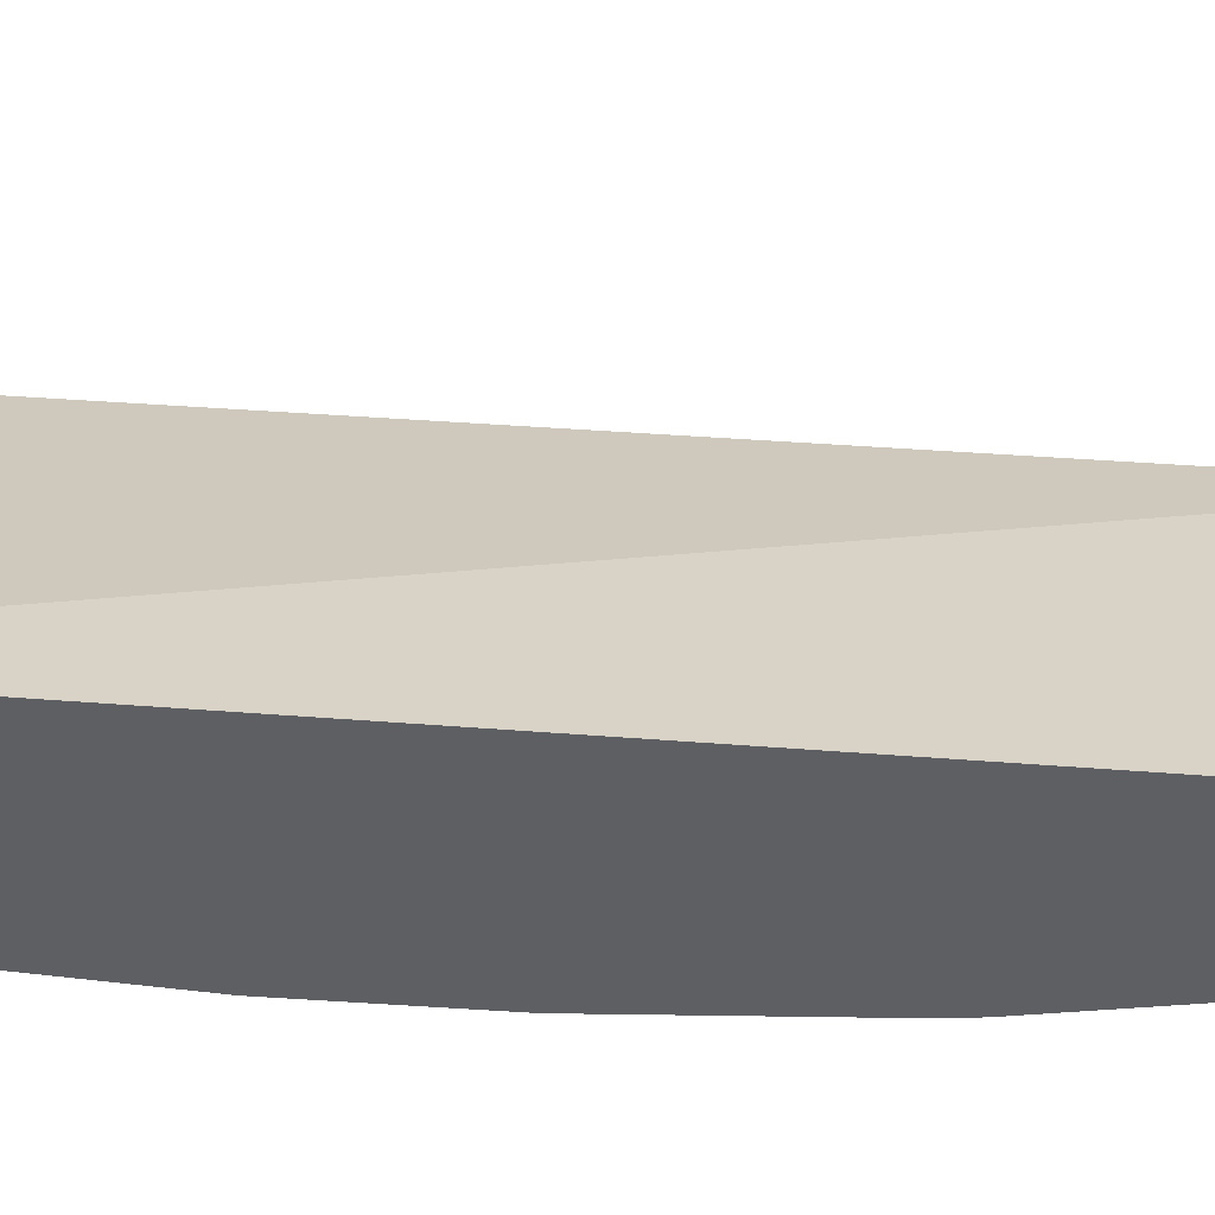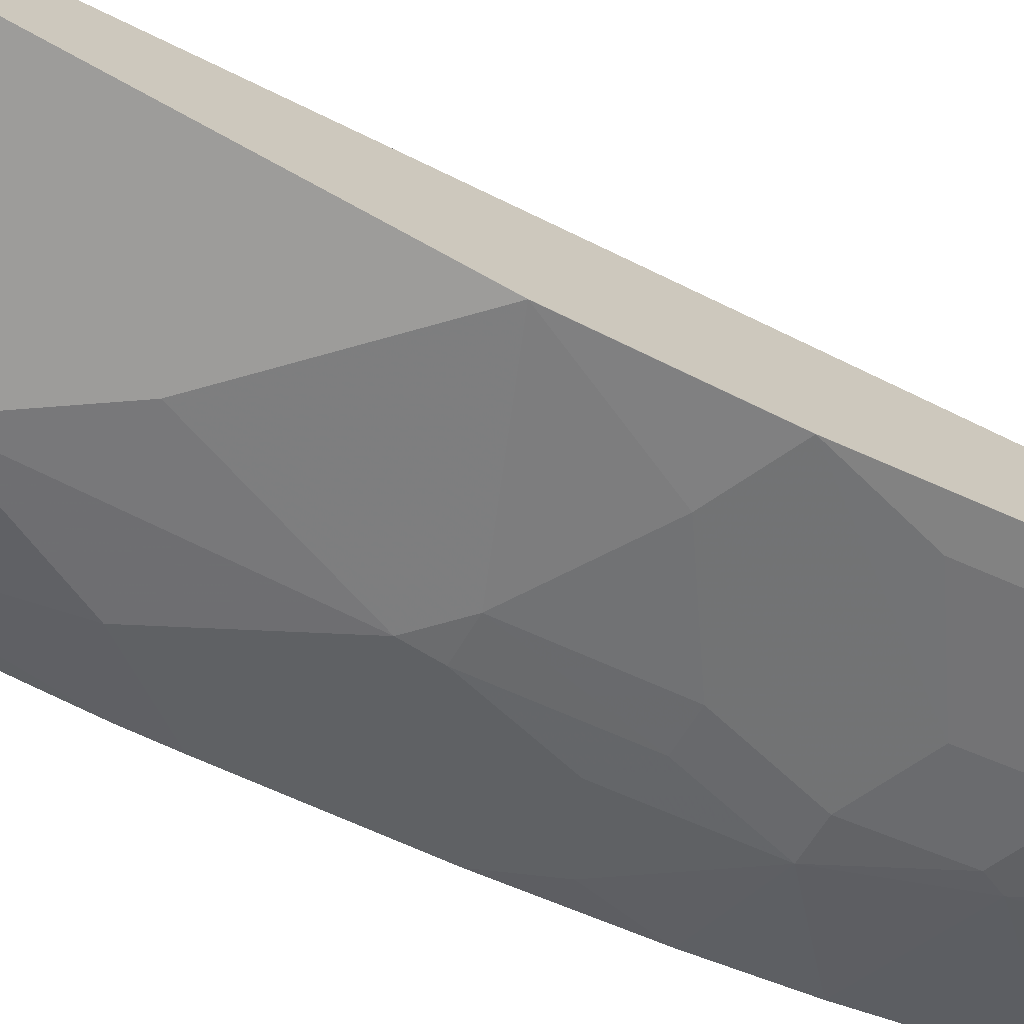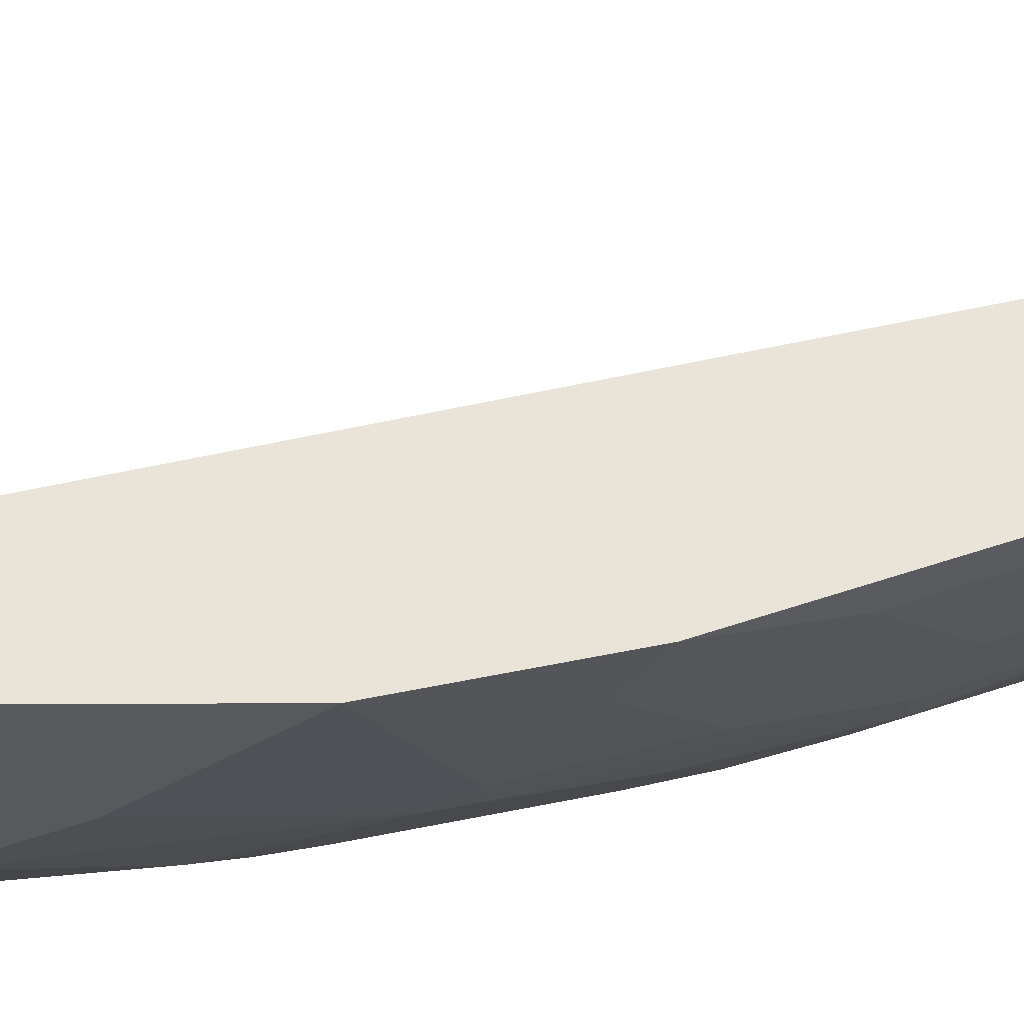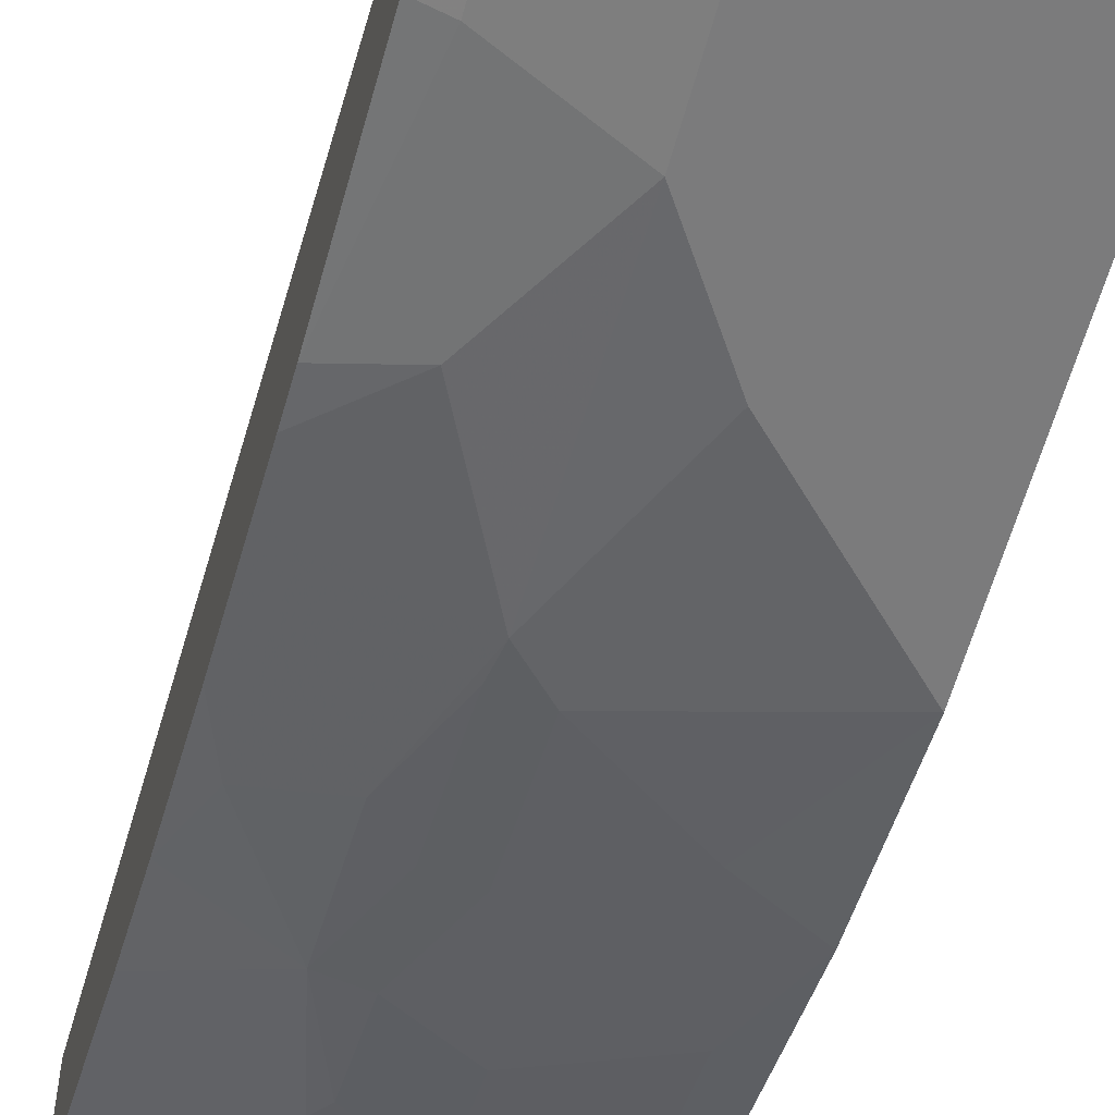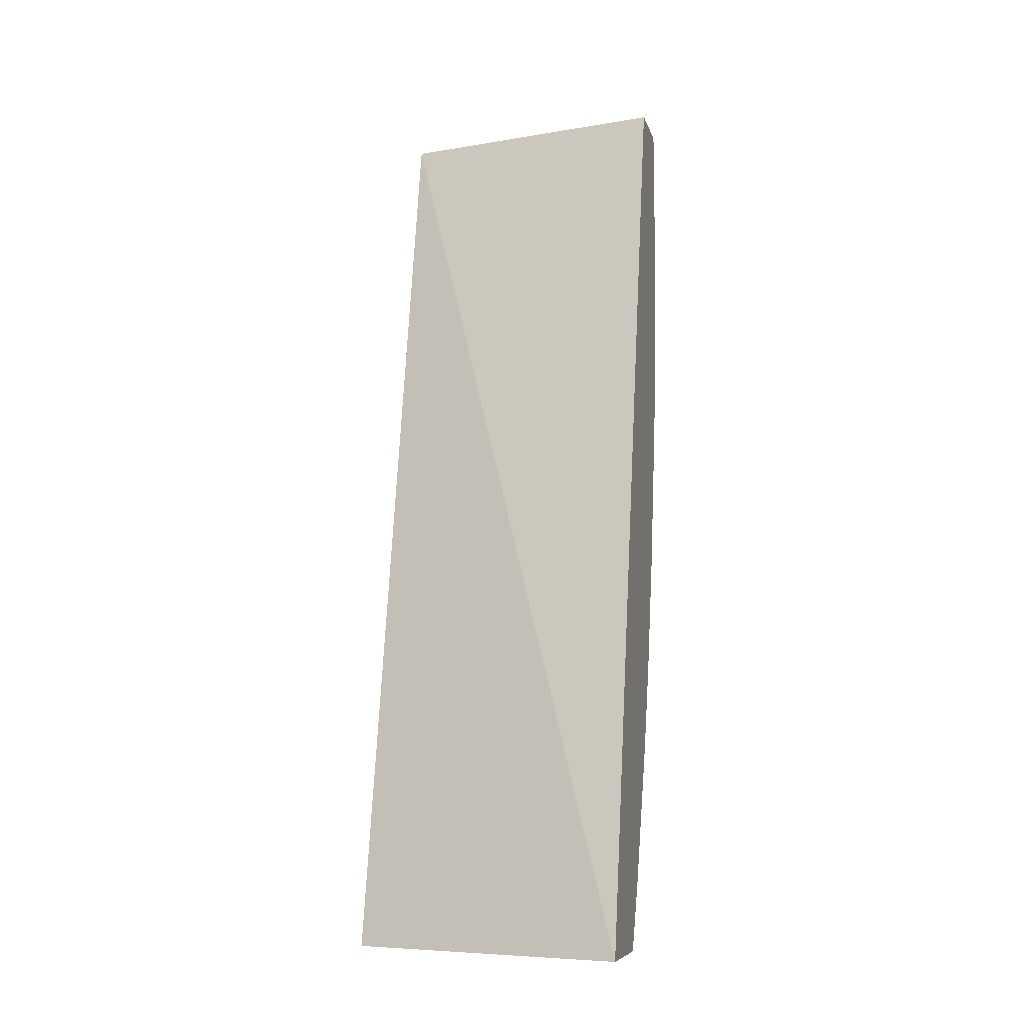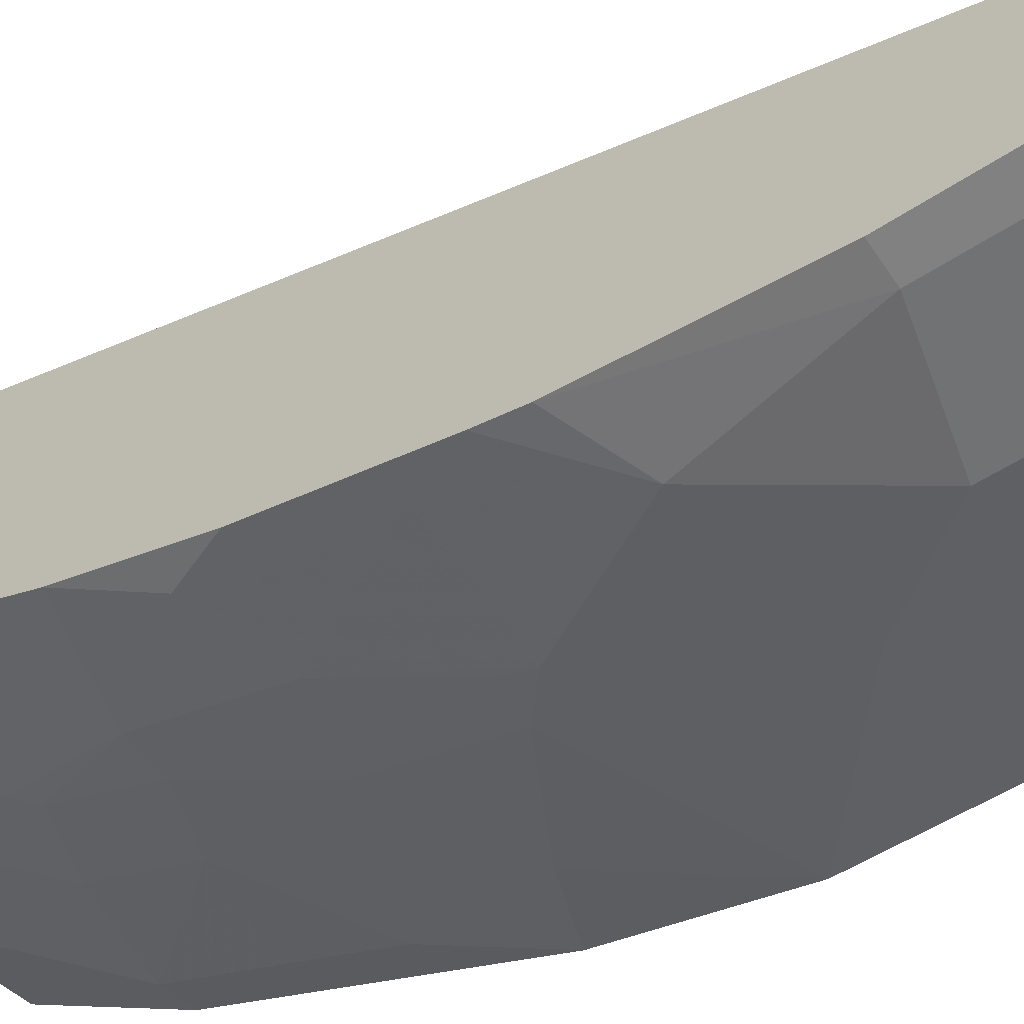
<metadata>
{"format":"obj","ext":"obj","renderer":"f3d","projection":"perspective","resolution":1024,"background":"white","views":[{"elev":41.3,"azim":79.9,"up":"+Z"},{"elev":-70.1,"azim":-119.2,"up":"+Z"},{"elev":-29.1,"azim":-89.5,"up":"+Z"},{"elev":-58.5,"azim":165.0,"up":"+Z"},{"elev":-8.0,"azim":13.3,"up":"+Y"},{"elev":-43.1,"azim":129.8,"up":"+Z"}]}
</metadata>
<code>
v 0.1914 -0.7505 -0.2753
v -6.271e-05 -0.7505 -0.3373
v 0.1914 -0.7505 -0.3422
v 0.1914 -0.1269 -0.4314
v -8.146e-05 -0.1269 -0.4734
v -8.146e-05 -0.7484 -0.3384
v -8.146e-05 -0.7505 -0.3405
v 0.1874 -0.7505 -0.3455
v 0.1914 -0.7471 -0.3459
v 0.1914 -0.1269 -0.4791
v -8.146e-05 -0.1269 -0.5076
v -8.146e-05 -0.7505 -0.3796
v 0.1168 -0.7505 -0.3715
v 0.122 -0.7321 -0.3807
v 0.1914 -0.708 -0.3654
v 0.1914 -0.1367 -0.4802
v 0.1855 -0.1269 -0.4831
v 0.1171 -0.1269 -0.5076
v -8.146e-05 -0.3515 -0.5076
v -4.396e-05 -0.7505 -0.3861
v -8.146e-05 -0.7419 -0.3904
v 0.1071 -0.7505 -0.3737
v 0.1041 -0.7353 -0.384
v 0.1041 -0.6963 -0.4035
v 0.122 -0.693 -0.4002
v 0.1236 -0.6377 -0.423
v 0.1914 -0.6114 -0.4051
v 0.1887 -0.1367 -0.4816
v 0.1855 -0.1269 -0.4832
v 0.1914 -0.2343 -0.4802
v 0.1757 -0.1367 -0.4881
v 0.1171 -0.2539 -0.5076
v 1.228e-05 -0.3905 -0.5076
v -8.146e-05 -0.3905 -0.5076
v 0.04337 -0.7505 -0.3861
v -8.146e-05 -0.7158 -0.4035
v 0.04557 -0.7158 -0.4035
v 0.09761 -0.6833 -0.41
v 0.1196 -0.6833 -0.4051
v 0.1171 -0.6247 -0.4295
v 0.1391 -0.5661 -0.4441
v 0.1914 -0.5528 -0.4246
v 0.1887 -0.2343 -0.4816
v 0.1914 -0.3514 -0.4694
v 0.1757 -0.2343 -0.4881
v 0.1562 -0.3319 -0.4881
v 0.1171 -0.41 -0.4881
v 0.07809 -0.3124 -0.5076
v 0.05858 -0.3319 -0.5076
v 0.09761 -0.4295 -0.4881
v 0.03906 -0.4685 -0.4881
v 1.228e-05 -0.4881 -0.4881
v -8.146e-05 -0.4881 -0.488
v -8.146e-05 -0.6638 -0.4295
v 0.01953 -0.6638 -0.4295
v 0.07809 -0.6442 -0.4295
v 0.1171 -0.5661 -0.449
v 0.1196 -0.5076 -0.4637
v 0.1391 -0.4881 -0.4637
v 0.1781 -0.5076 -0.4441
v 0.1914 -0.4741 -0.4455
v 0.1914 -0.3765 -0.465
v 0.1781 -0.41 -0.4637
v 0.1196 -0.4295 -0.4832
v 0.09761 -0.5076 -0.4685
v 0.07809 -0.5857 -0.449
v 0.01953 -0.5466 -0.4685
v 0.01953 -0.6051 -0.449
v 1.228e-05 -0.6638 -0.4295
f 33 50 51
f 33 47 50
f 33 51 52
f 33 52 53
f 33 49 47
f 33 53 34
f 38 56 40
f 37 55 38
f 38 55 56
f 40 57 41
f 40 66 57
f 32 47 48
f 40 56 66
f 37 54 55
f 32 46 47
f 24 39 25
f 30 44 43
f 28 45 31
f 28 43 45
f 28 31 29
f 27 41 42
f 26 41 27
f 26 40 41
f 25 39 26
f 24 37 38
f 24 26 39
f 24 40 26
f 24 38 40
f 41 57 58
f 23 37 24
f 32 45 46
f 41 58 59
f 55 68 66
f 41 60 42
f 23 35 37
f 66 68 67
f 60 62 61
f 60 63 62
f 59 63 60
f 58 64 59
f 57 65 58
f 55 66 56
f 54 69 55
f 52 54 53
f 52 69 54
f 52 55 69
f 52 68 55
f 52 67 68
f 52 66 67
f 51 66 52
f 51 57 66
f 42 60 61
f 43 44 45
f 44 62 46
f 44 46 45
f 46 62 63
f 46 63 47
f 41 59 60
f 47 64 50
f 47 63 59
f 47 59 64
f 50 64 58
f 50 58 65
f 50 65 51
f 51 65 57
f 47 49 48
f 22 35 23
f 5 19 34
f 20 54 37
f 5 34 53
f 5 11 19
f 4 11 5
f 4 18 11
f 4 17 18
f 4 10 17
f 3 8 9
f 2 5 6
f 2 6 7
f 1 5 2
f 1 4 5
f 20 37 35
f 1 16 10
f 1 30 16
f 5 53 54
f 1 44 30
f 1 61 62
f 1 42 61
f 1 27 42
f 1 15 27
f 1 9 15
f 1 3 9
f 1 8 3
f 1 13 8
f 1 22 13
f 1 35 22
f 1 20 35
f 1 12 20
f 1 7 12
f 1 2 7
f 1 62 44
f 5 54 36
f 1 10 4
f 5 21 12
f 20 36 54
f 5 36 21
f 19 33 34
f 18 45 32
f 18 31 45
f 18 29 31
f 17 29 18
f 16 43 28
f 16 30 43
f 16 29 17
f 16 28 29
f 15 26 27
f 15 25 26
f 14 24 25
f 14 23 24
f 20 21 36
f 13 22 23
f 13 23 14
f 5 7 6
f 8 13 14
f 8 14 9
f 9 14 25
f 9 25 15
f 5 12 7
f 11 18 32
f 11 32 48
f 11 48 49
f 11 49 33
f 11 33 19
f 12 21 20
f 10 16 17

</code>
